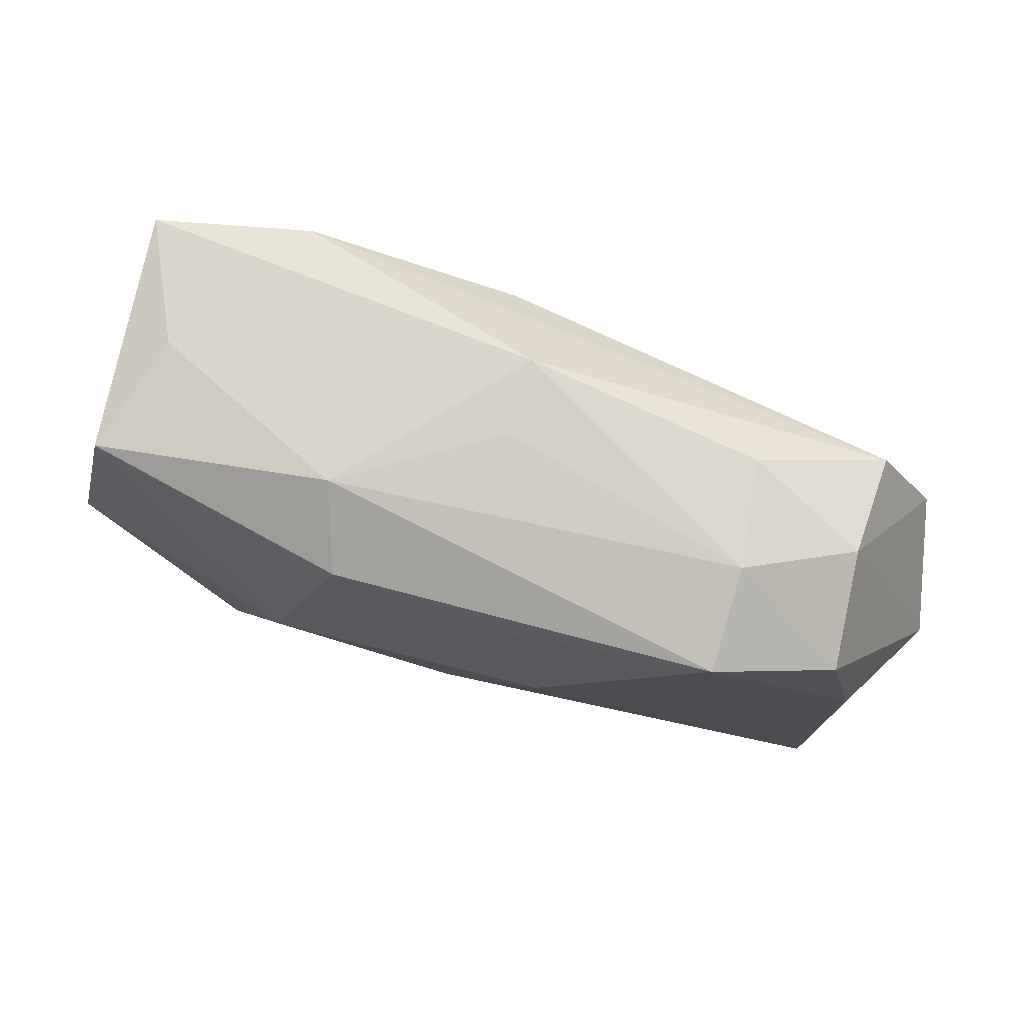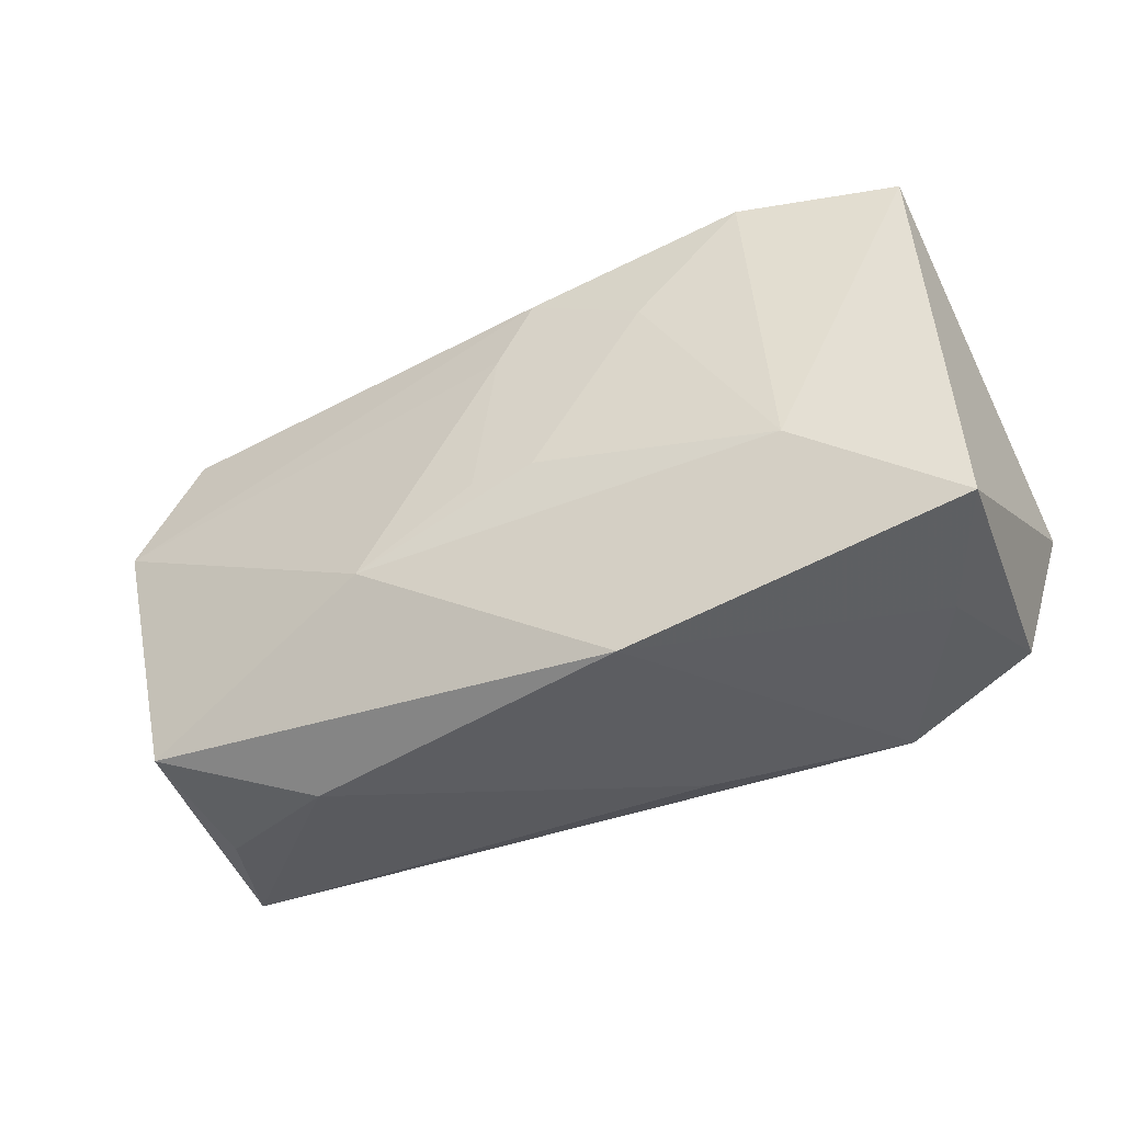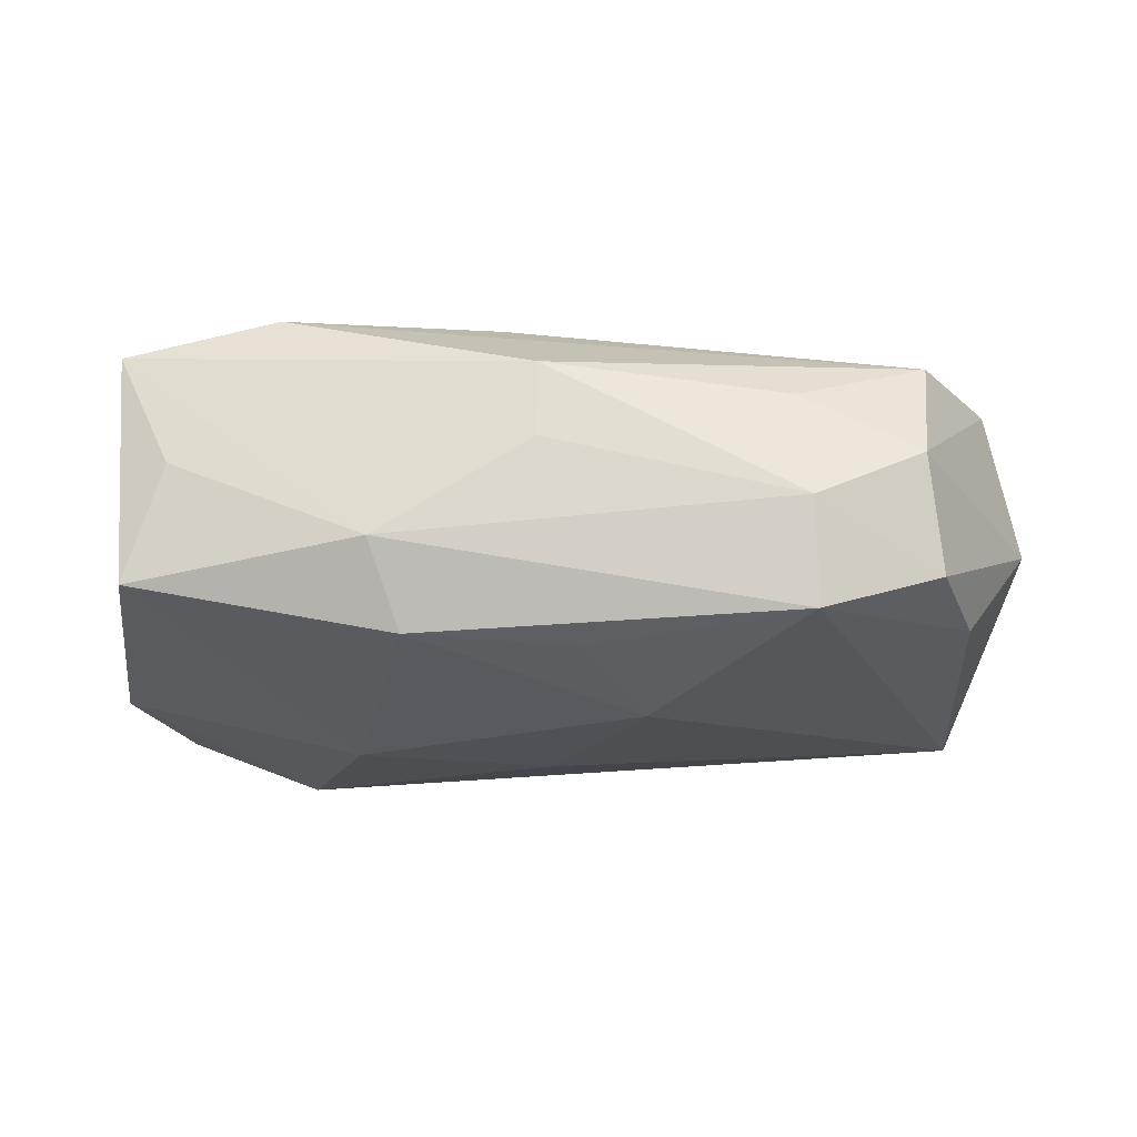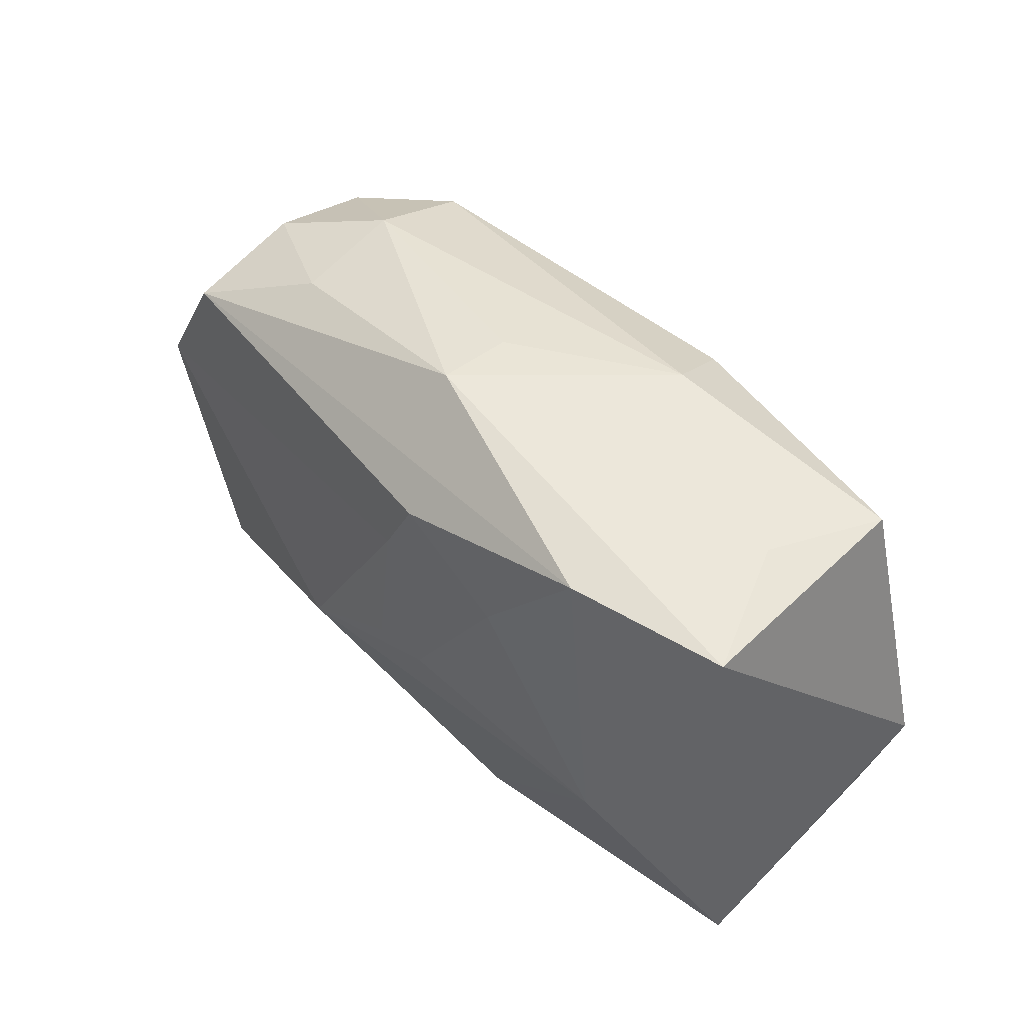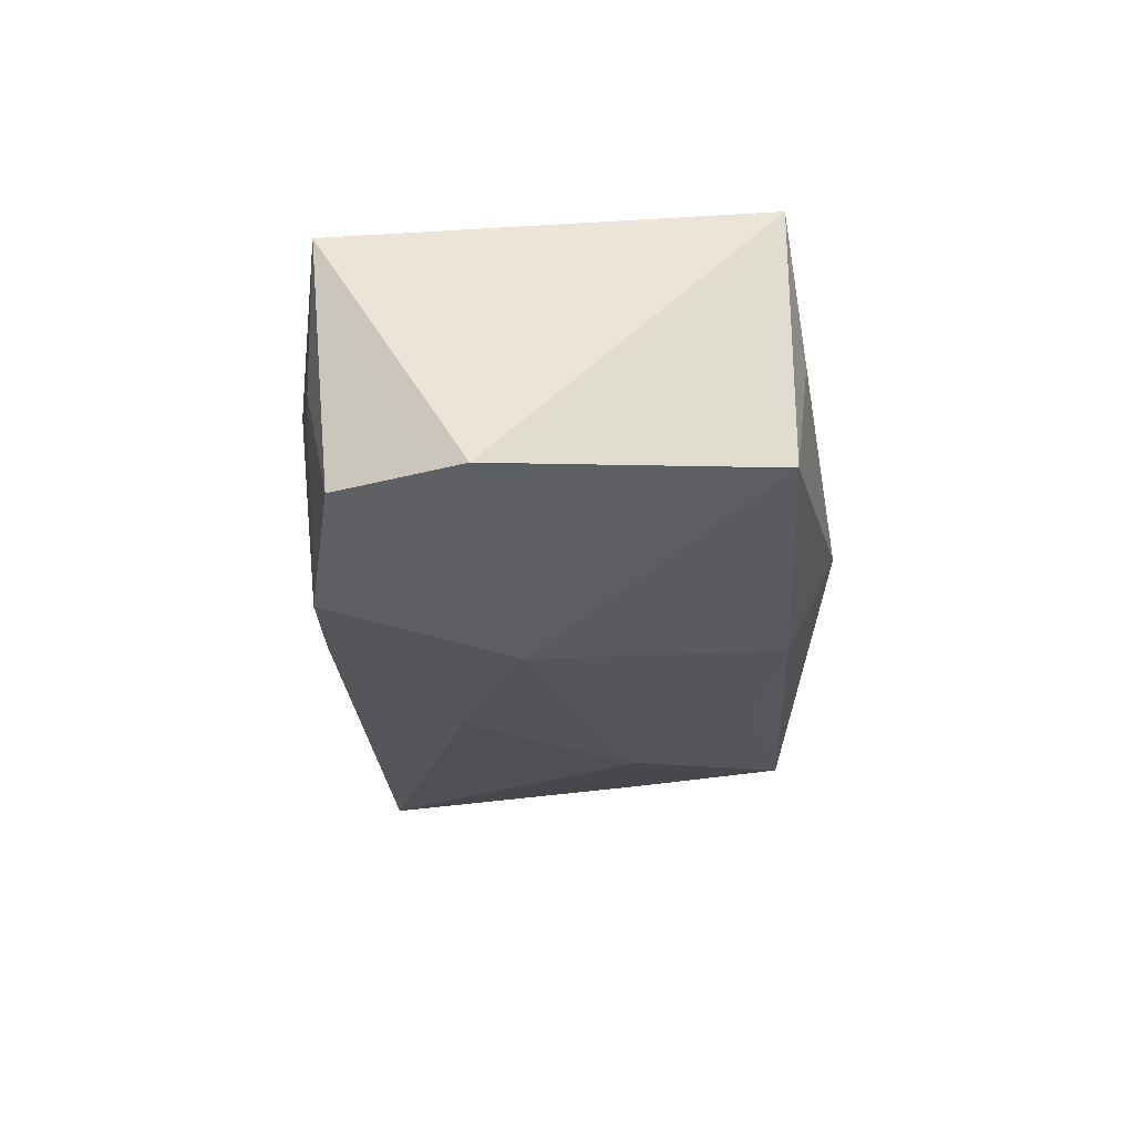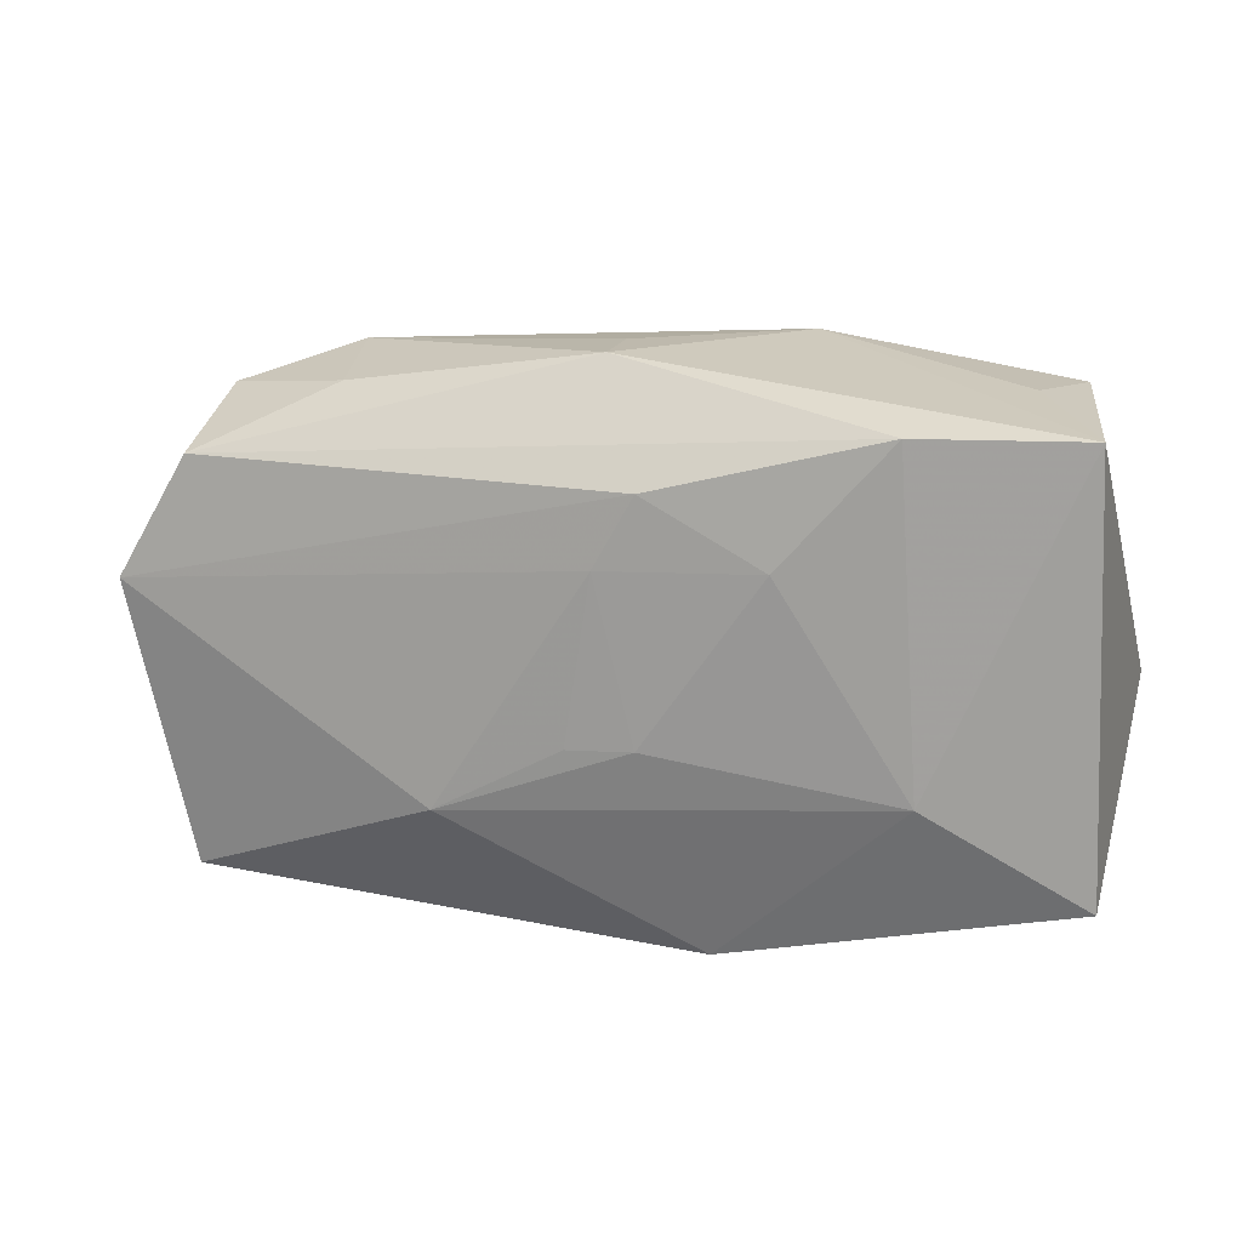
<metadata>
{"format":"obj","ext":"obj","renderer":"f3d","projection":"perspective","resolution":1024,"background":"white","views":[{"elev":77.9,"azim":-163.5,"up":"+Y"},{"elev":-44.6,"azim":23.6,"up":"+Y"},{"elev":-23.6,"azim":-175.5,"up":"+Z"},{"elev":45.2,"azim":46.5,"up":"+Y"},{"elev":-24.4,"azim":93.3,"up":"+Z"},{"elev":16.6,"azim":12.0,"up":"+Y"}]}
</metadata>
<code>
v -0.0009344 0.02449 0.001709
v -0.0004685 0.009242 0.01723
v -0.02458 0.02028 -0.01344
v 0.03381 -0.01906 -0.0003986
v -0.004319 0.01727 -0.01506
v -0.03568 0.01688 -0.009475
v 0.01357 0.02436 -0.007144
v 0.02547 -0.01916 -0.01566
v 0.01336 0.009714 0.01723
v -0.0009952 0.02466 0.008842
v 0.0229 0.02044 0.01634
v 0.002991 0.01546 0.01723
v -0.009302 0.006165 -0.01764
v -0.02337 0.02112 0.006564
v 0.0005078 -0.009459 -0.01696
v -0.03425 -0.02296 -0.0009842
v 0.002955 -0.005347 0.01692
v 0.03761 -0.01645 -0.01136
v 0.03586 0.02036 -0.009324
v -0.01391 -0.01166 0.01642
v 0.01105 0.02021 -0.01462
v 0.03898 -0.01833 0.01123
v 0.03215 0.02162 0.001742
v -0.02452 0.02278 -0.003938
v -0.0415 0.004892 0.01185
v 0.04149 -0.004797 -0.011
v -0.04505 -0.00168 8.003e-05
v -0.03539 0.01558 0.01151
v -0.0363 -0.02053 0.0103
v 0.03756 0.02017 0.01328
v 0.0247 -0.009126 0.01519
v -0.02276 -0.02448 0.004421
v -0.0387 0.005703 -0.01016
v -0.03456 0.01959 0.001263
v -0.002763 -0.005568 0.01689
v 0.008169 -0.02448 0.01137
v 0.007565 -0.02112 -0.01176
v -0.03823 -0.02045 -0.01267
v 0.0181 -0.00244 -0.01768
f 38 3 13
f 26 19 30
f 27 38 29
f 6 24 3
f 13 3 5
f 5 21 13
f 3 21 5
f 23 30 19
f 27 29 25
f 25 12 28
f 14 28 10
f 10 24 14
f 7 21 3
f 3 24 7
f 19 21 7
f 7 23 19
f 10 30 7
f 30 23 7
f 3 38 33
f 33 6 3
f 33 38 27
f 27 6 33
f 15 38 13
f 15 8 38
f 26 30 22
f 30 31 22
f 11 31 30
f 11 30 10
f 10 28 11
f 28 12 11
f 34 25 28
f 24 6 34
f 34 6 27
f 27 25 34
f 28 14 34
f 34 14 24
f 12 25 2
f 35 17 2
f 1 24 10
f 10 7 1
f 1 7 24
f 39 15 13
f 8 15 39
f 13 21 39
f 26 8 39
f 39 19 26
f 39 21 19
f 16 29 38
f 38 32 16
f 16 32 29
f 38 8 37
f 37 32 38
f 18 8 26
f 26 22 18
f 20 17 35
f 31 17 20
f 20 25 29
f 35 2 20
f 20 2 25
f 9 17 31
f 31 11 9
f 9 11 12
f 12 2 9
f 9 2 17
f 32 37 36
f 36 37 8
f 29 32 36
f 36 20 29
f 36 22 31
f 31 20 36
f 8 18 4
f 4 18 22
f 4 36 8
f 22 36 4

</code>
